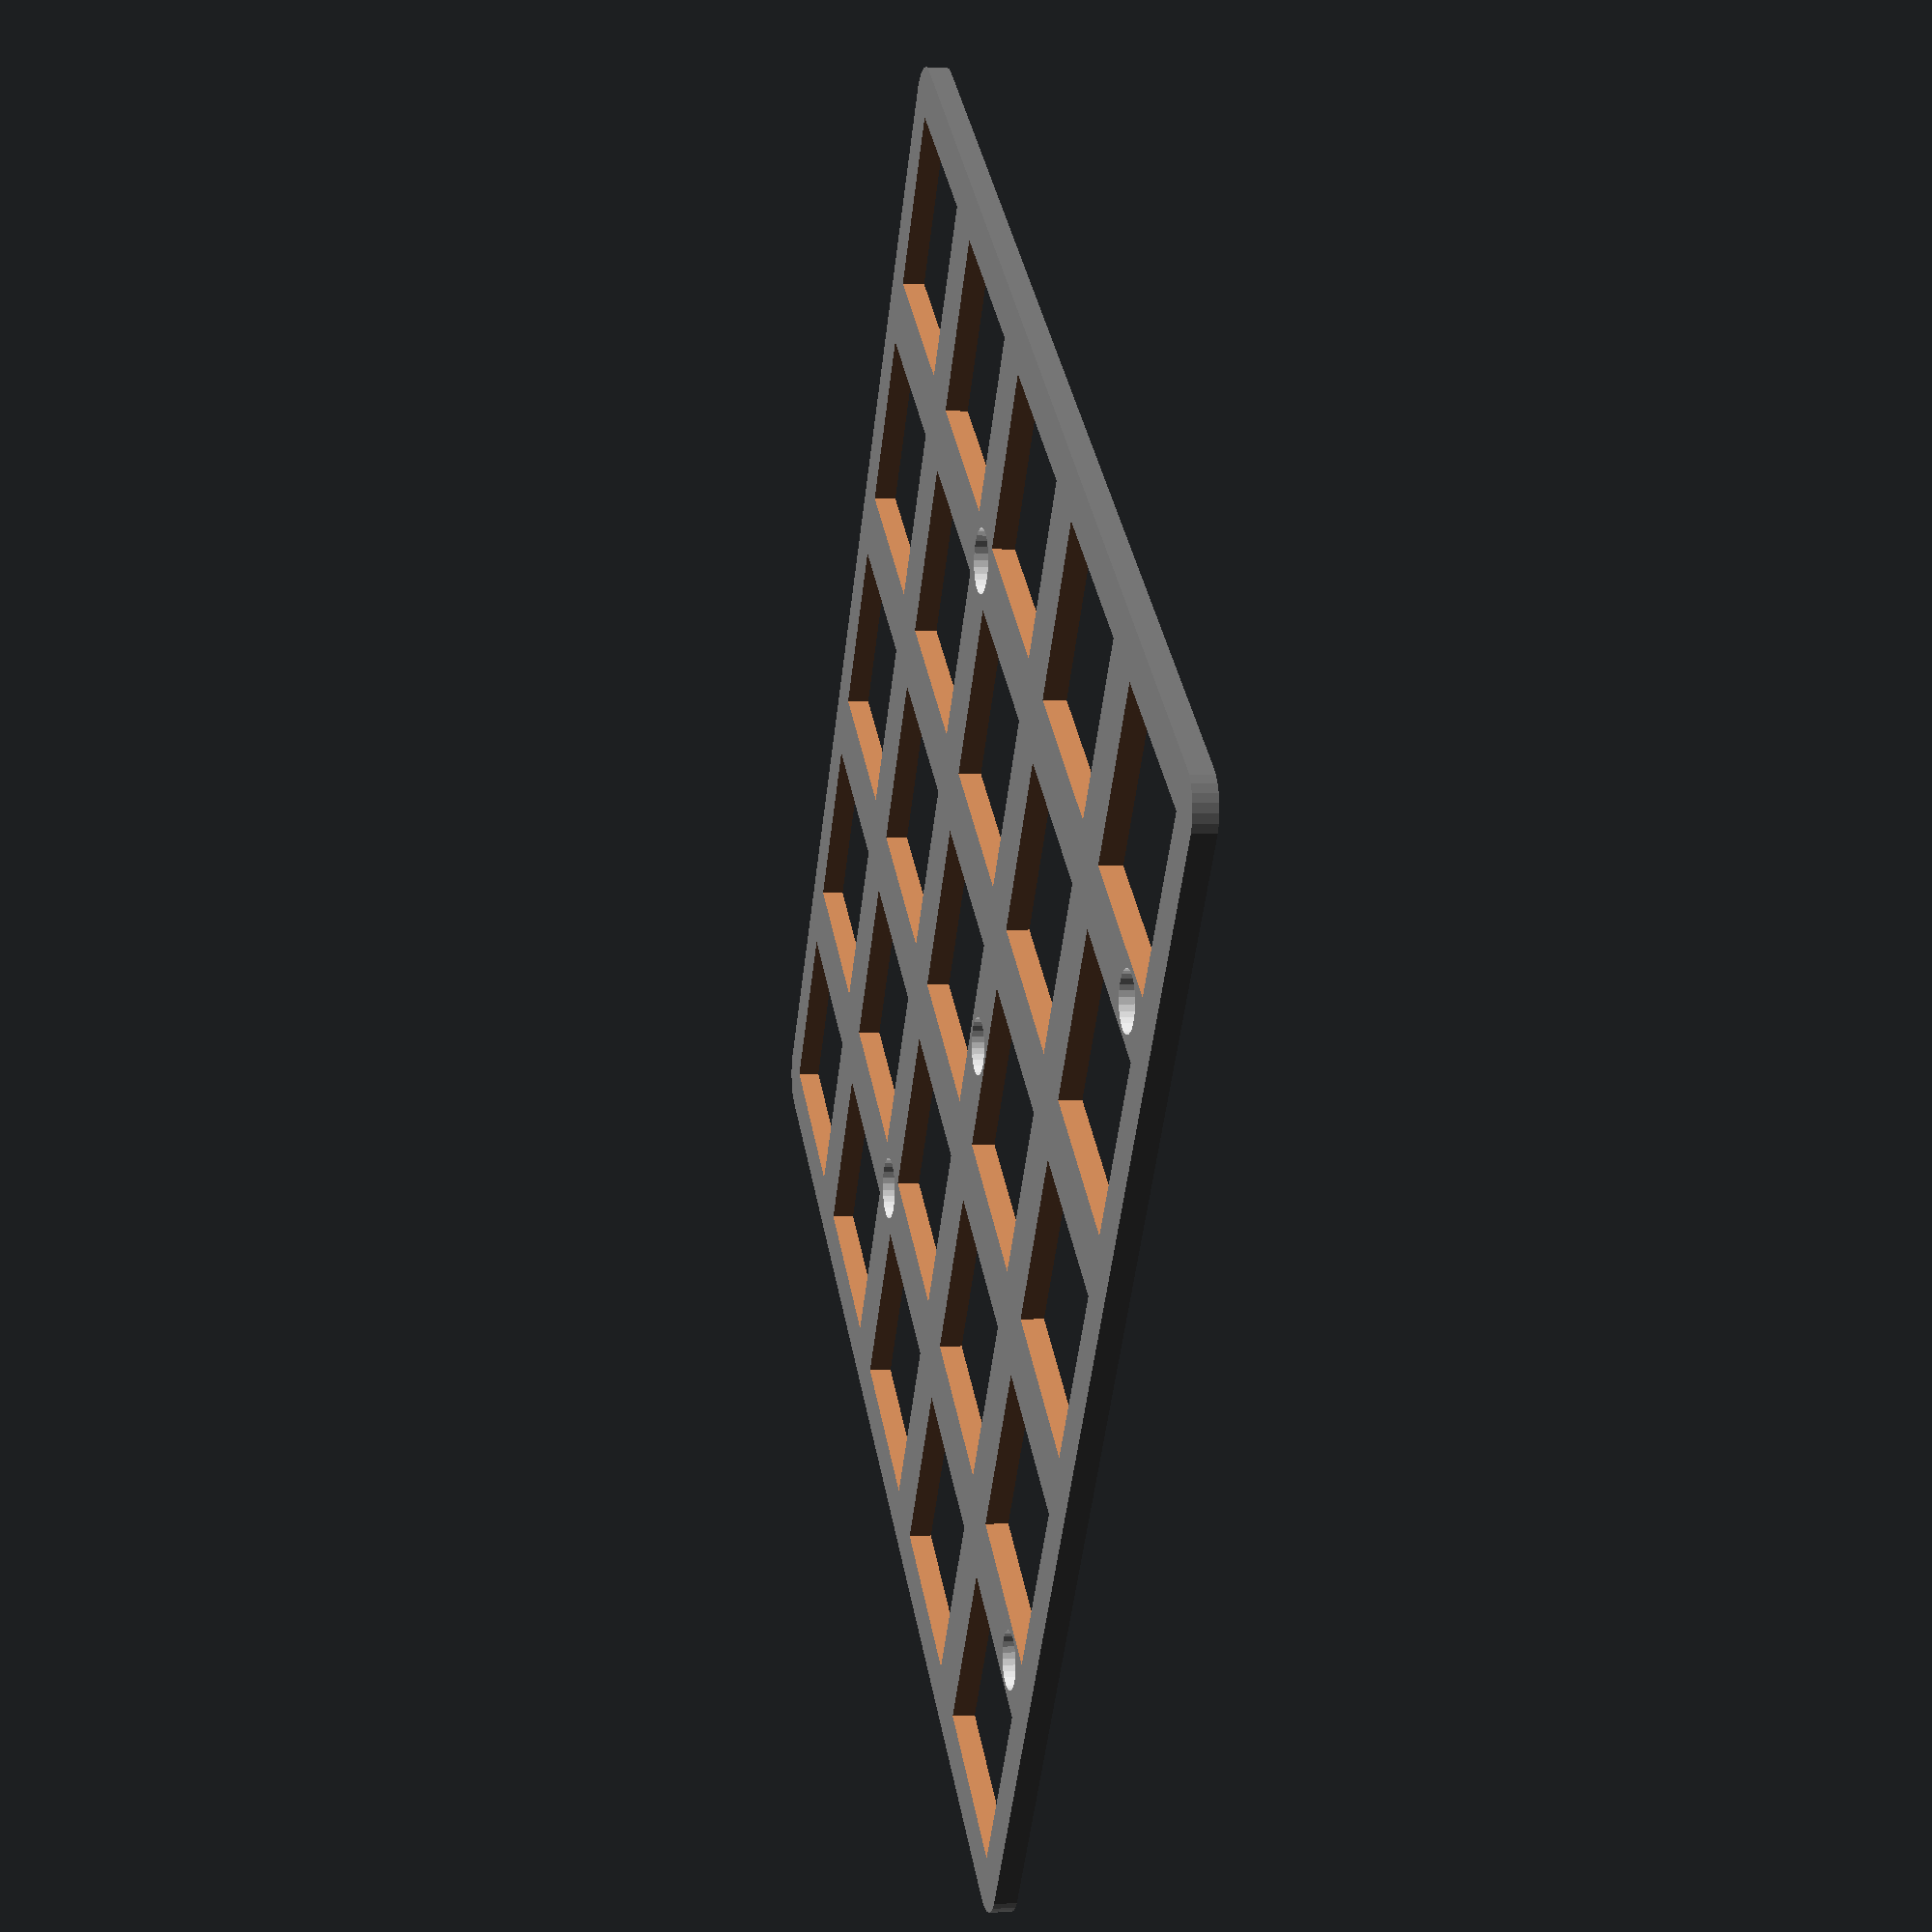
<openscad>
/* 1u Plate */
difference() {
    translate([2,2,0])
    color([0.5,0.5,0.5])  minkowski(){
        cube([91.25,91.25,1.6]);
        cylinder($fn=30,r=3, h=0.05);
    }
    
    /* Screw holes */
    /* Top */
    translate([19.05,89.69,0])
            ScrewHole();
    translate([76.20,89.69,0])
            ScrewHole();
    /* Center */
    translate([47.62,57.15,0])
            ScrewHole();
    /* Bottom */
    translate([19.05,38.10,0])
            ScrewHoleBig();
    translate([76.20,38.10,0])
            ScrewHoleBig();
    
    
    /* Switch cutouts */
    translate([2.5,2.5,-1])
    {
        /* Row 0 */
        translate([0,0,0])
        {
            cube([14,14,8]);
            
            translate([19.05,0,0])
            cube([14,14,8]);
            
            translate([38.1,0,0])
            cube([14,14,8]);
            
            translate([57.15,0,0])
            cube([14,14,8]);
            
            translate([76.2,0,0])
            cube([14,14,8]);
        }
        
        /* Row 1 */
        translate([0,19.05,0])
        {
            cube([14,14,8]);
            
            translate([19.05,0,0])
            cube([14,14,8]);
            
            translate([38.1,0,0])
            cube([14,14,8]);
            
            translate([57.15,0,0])
            cube([14,14,8]);
            
            translate([76.2,0,0])
            cube([14,14,8]);
        }
        
        /* Row 2 */
        translate([0,38.1,0])
        {
            cube([14,14,8]);
            
            translate([19.05,0,0])
            cube([14,14,8]);
            
            translate([38.1,0,0])
            cube([14,14,8]);
            
            translate([57.15,0,0])
            cube([14,14,8]);
            
            translate([76.2,0,0])
            cube([14,14,8]);
        }
        
        /* Row 3 */
        translate([0,57.15,0])
        {
            cube([14,14,8]);
            
            translate([19.05,0,0])
            cube([14,14,8]);
            
            translate([38.1,0,0])
            cube([14,14,8]);
            
            translate([57.15,0,0])
            cube([14,14,8]);
            
            translate([76.2,0,0])
            cube([14,14,8]);
        }
        
        /* Row 4 */
        translate([0,76.2,0])
        {
            cube([14,14,8]);
            
            translate([19.05,0,0])
            cube([14,14,8]);
            
            translate([38.1,0,0])
            cube([14,14,8]);
            
            translate([57.15,0,0])
            cube([14,14,8]);
            
            translate([76.2,0,0])
            cube([14,14,8]);
        }
    }
}

module ScrewHole()
{
    color([1,1,1]) cylinder($fn=30,h=15,d=4.19, center=true);
}
module ScrewHoleBig()
{
    color([1,1,1]) cylinder($fn=30,h=15,d=4.7, center=true);
}
</openscad>
<views>
elev=178.7 azim=305.4 roll=102.3 proj=p view=wireframe
</views>
